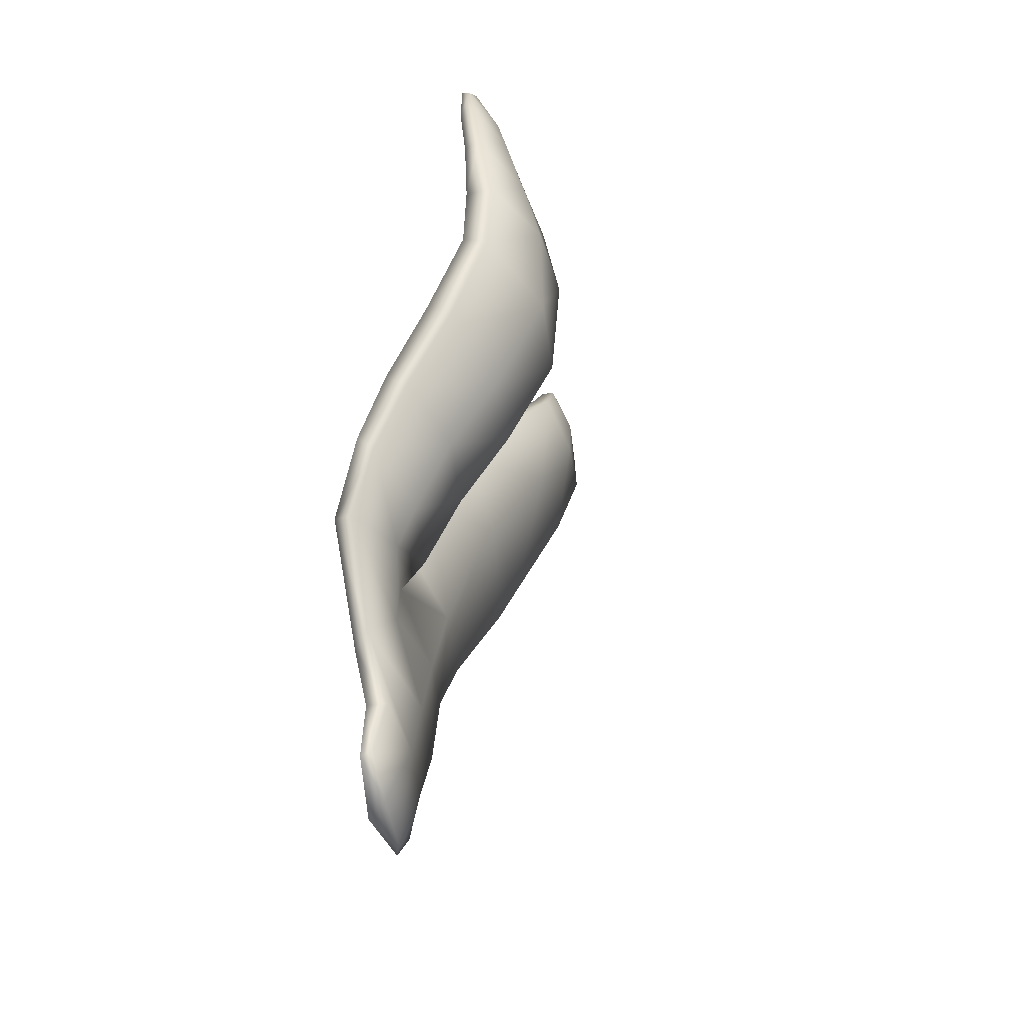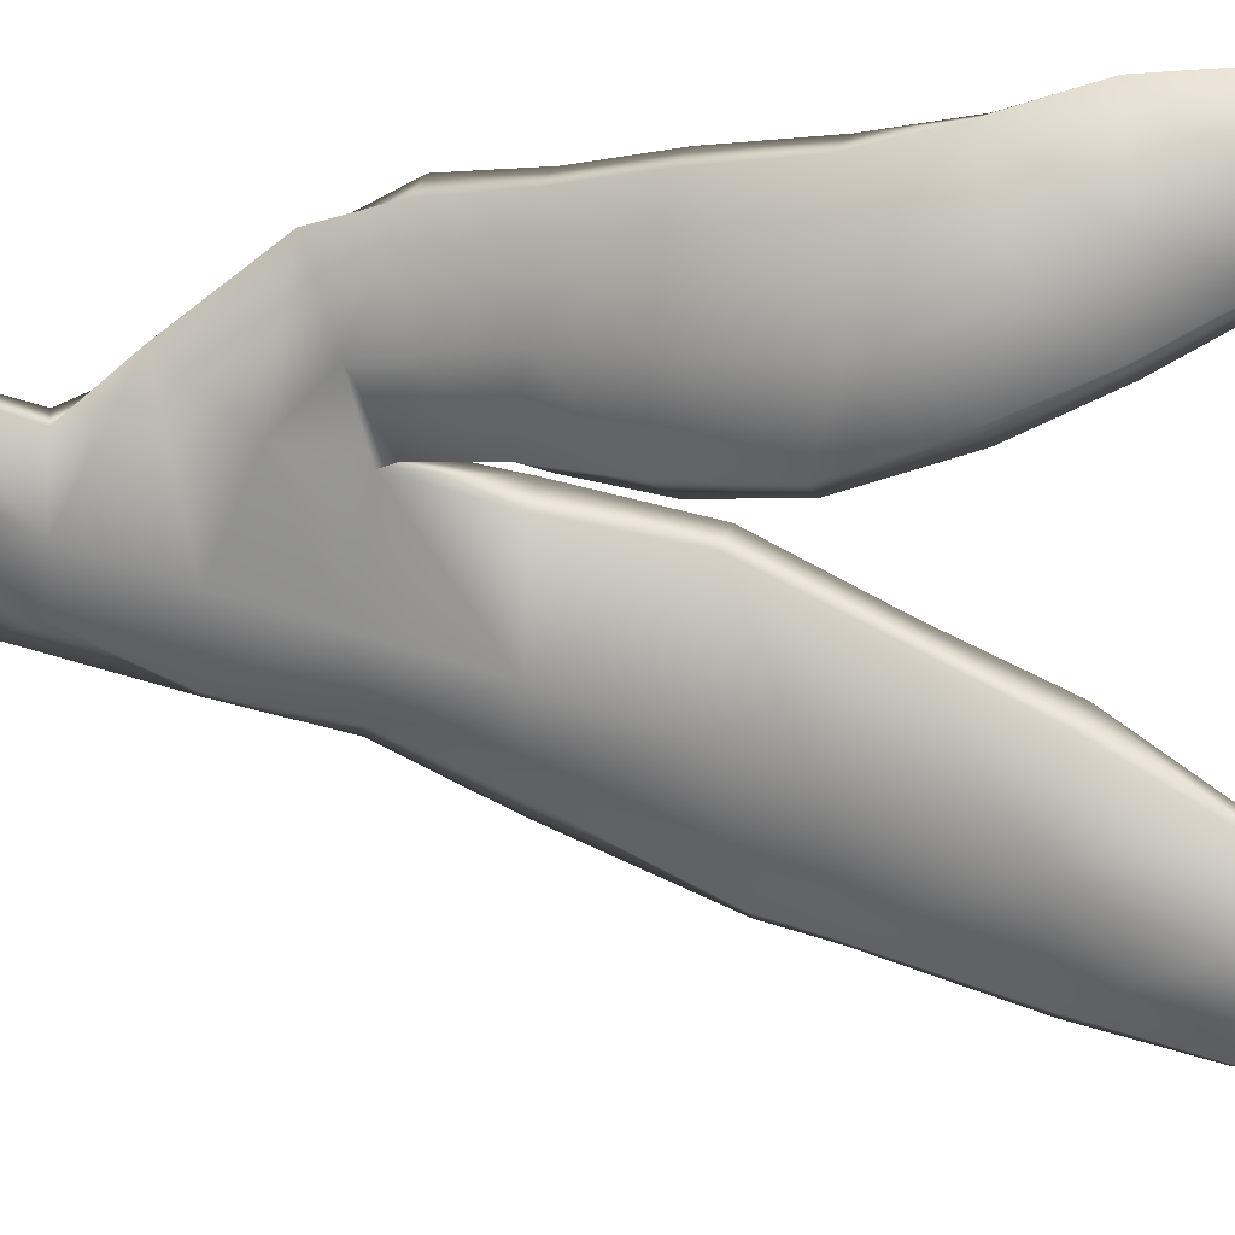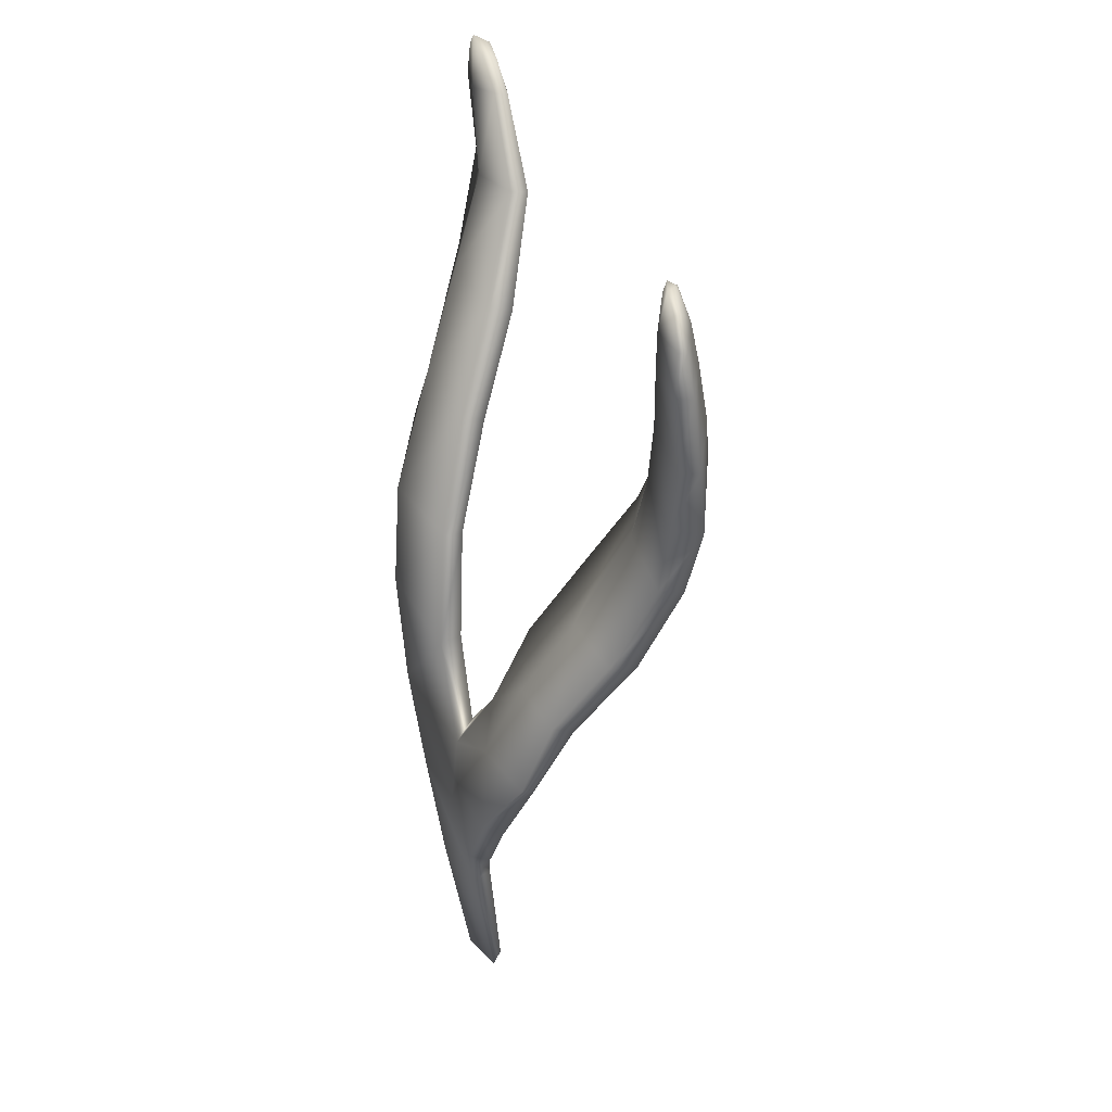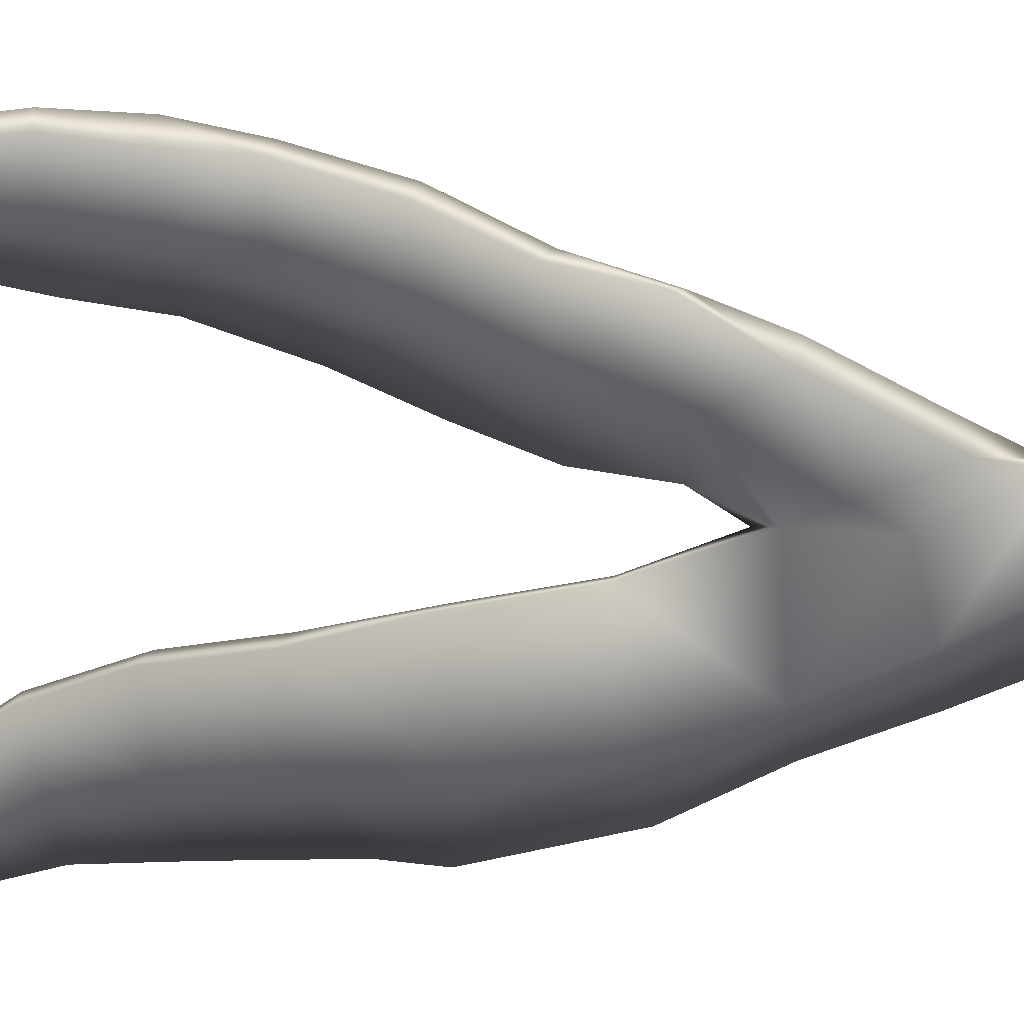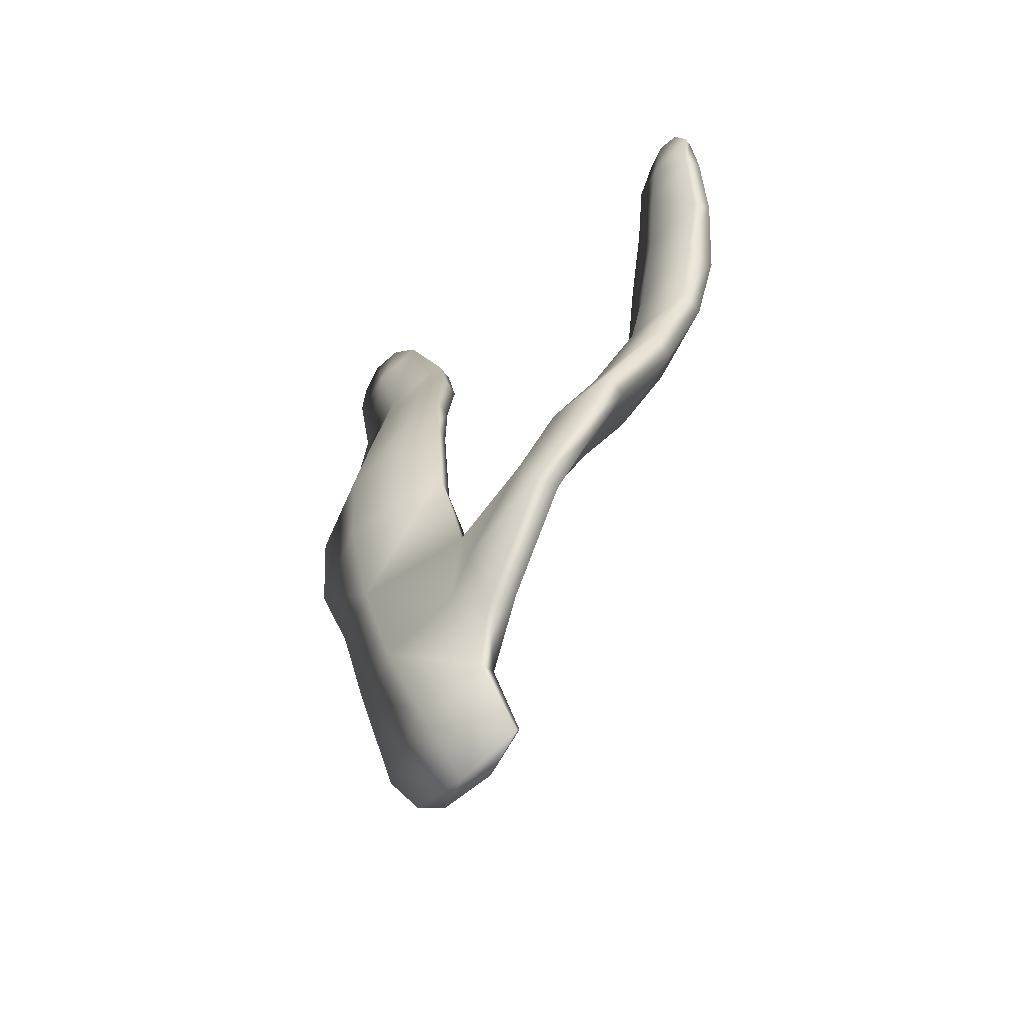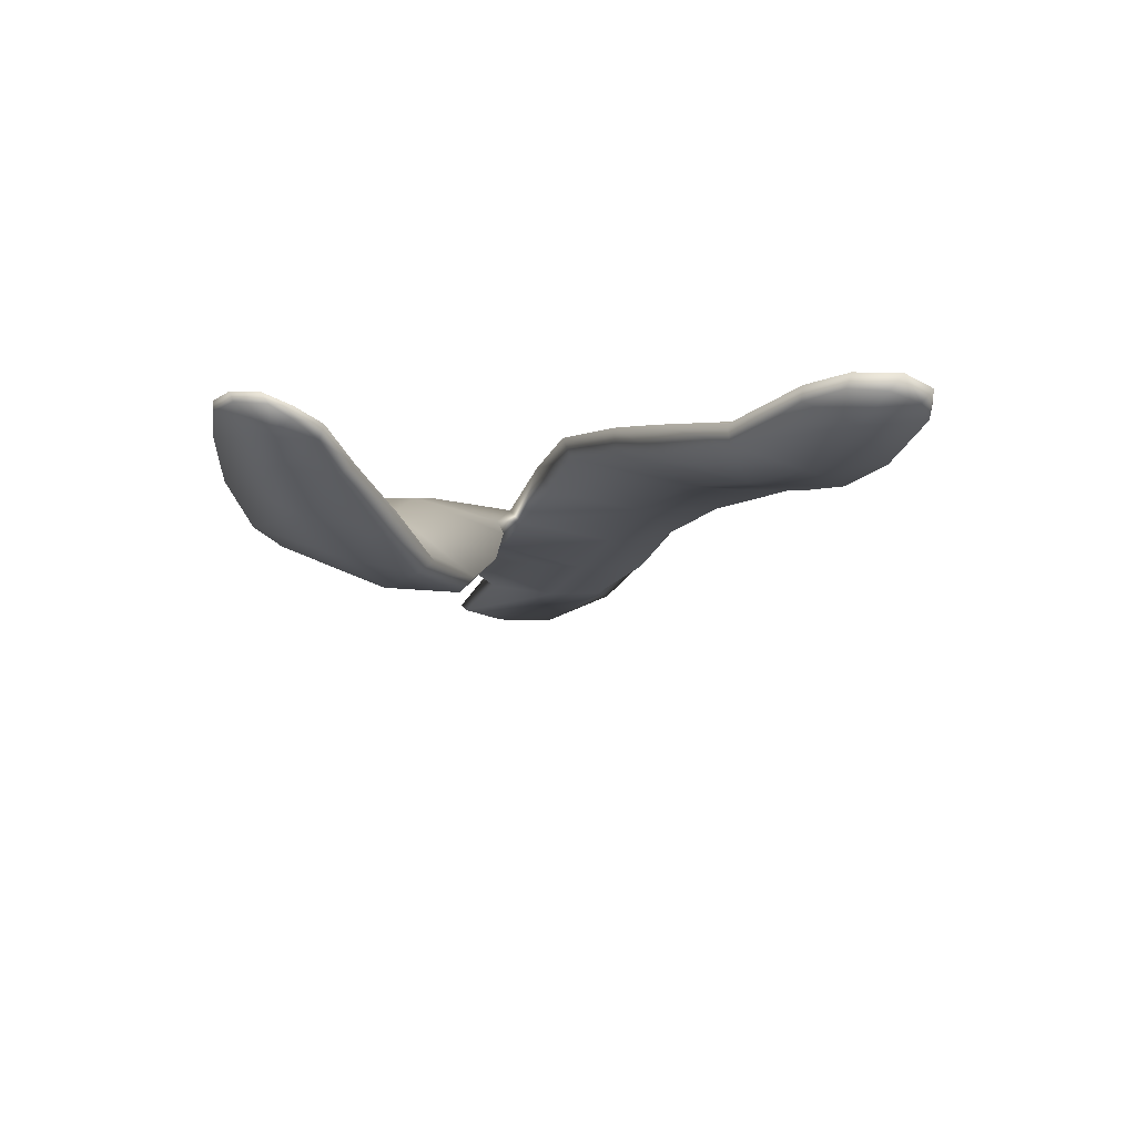
<metadata>
{"format":"obj","ext":"obj","renderer":"f3d","projection":"perspective","resolution":1024,"background":"white","views":[{"elev":-46.4,"azim":51.6,"up":"+Y"},{"elev":-15.7,"azim":97.5,"up":"+Z"},{"elev":35.9,"azim":20.8,"up":"+Y"},{"elev":72.8,"azim":-93.2,"up":"+Z"},{"elev":-43.2,"azim":-3.5,"up":"+Y"},{"elev":69.3,"azim":129.5,"up":"+Y"}]}
</metadata>
<code>
g default
v 41.36 0.8991 -24.82
v 41.76 1.099 -24.44
v 41.49 1.901 -24.64
v 41.01 1.746 -25.09
v 40.81 1.388 -25.6
v 41.03 0.9698 -25.33
v 40.73 2.529 -25.35
v 40.52 2.461 -25.88
v 41.23 2.697 -24.81
v 41.31 3.386 -24.79
v 40.5 3.348 -25.54
v 40.32 3.273 -26.07
v 40.33 4.265 -25.74
v 40.07 4.073 -26.46
v 41.11 4.289 -24.97
v 41.07 5.255 -25.24
v 40.29 5.113 -25.96
v 40.01 5.23 -27.01
v 40.43 6.096 -26.38
v 40.12 5.701 -27.18
v 41.04 6.148 -25.76
v 41.11 6.967 -26.21
v 40.53 6.917 -26.82
v 40.25 6.751 -27.59
v 40.6 7.619 -27.25
v 40.32 7.572 -27.85
v 41.08 7.741 -26.81
v 40.78 8.423 -27.19
v 40.43 8.281 -27.54
v 40.22 8.223 -27.94
v 40.37 8.671 -27.72
v 40.26 8.499 -27.92
v 40.58 8.626 -27.43
v 40.96 1.779 -25.59
v 41.24 0.8899 -25.2
v 40.68 2.488 -25.9
v 40.54 3.333 -26.06
v 40.33 4.105 -26.42
v 40.22 5.222 -27.01
v 40.32 5.659 -27.18
v 40.51 6.728 -27.6
v 40.52 7.578 -27.88
v 40.35 8.249 -28
v 40.4 8.489 -27.92
v 40.53 8.628 -27.72
v 40.69 8.598 -27.47
v 40.88 8.395 -27.25
v 41.18 7.708 -26.92
v 41.25 6.871 -26.38
v 41.17 6.046 -25.89
v 41.15 5.199 -25.41
v 41.2 4.258 -25.19
v 41.37 3.522 -24.99
v 40.92 3.313 -25.69
v 40.79 4.177 -25.94
v 40.72 5.081 -26.26
v 40.83 5.624 -26.47
v 40.95 6.718 -27.01
v 40.92 7.543 -27.44
v 40.7 8.254 -27.65
v 41.53 2.38 -24.46
v 41.37 3.029 -24.63
v 41.78 3.817 -24.32
v 41.9 3.325 -23.92
v 41.61 3.871 -24.91
v 42.31 3.933 -23.83
v 42.54 4.605 -23.92
v 42.09 4.526 -24.39
v 41.84 4.498 -25.2
v 42.49 5.19 -24.56
v 42.23 5.118 -25.47
v 42.97 5.266 -24.03
v 43.31 6.023 -24.15
v 42.89 6.036 -24.73
v 42.65 5.796 -25.63
v 43.01 6.587 -24.73
v 42.95 6.59 -25.52
v 43.39 6.636 -24.12
v 43.47 7.216 -24.03
v 43.1 7.215 -24.57
v 43 7.241 -25.25
v 43.13 7.753 -24.46
v 43.06 7.843 -24.96
v 43.42 7.842 -24
v 43.44 8.219 -24
v 43.17 8.125 -24.38
v 43.08 8.248 -24.74
v 43.25 8.49 -24.32
v 43.17 8.449 -24.56
v 43.36 8.427 -24.13
v 43.49 8.198 -24.05
v 43.4 8.414 -24.2
v 43.56 7.841 -24.04
v 43.62 7.206 -24.07
v 43.62 6.564 -24.25
v 43.47 5.952 -24.31
v 43.14 5.189 -24.2
v 42.67 4.501 -24.07
v 42.36 3.846 -23.97
v 42.08 3.256 -23.98
v 41.75 2.44 -24.42
v 41.6 1.927 -24.77
v 41.79 1.183 -24.54
v 41.58 0.9447 -24.82
v 41.29 1.858 -25.26
v 41.08 2.592 -25.48
v 41.52 2.987 -24.87
v 41.87 3.446 -24.6
v 42.04 3.798 -24.64
v 42.4 4.422 -24.76
v 42.78 5.055 -24.97
v 43.22 5.956 -25.18
v 43.41 6.721 -25
v 43.46 7.241 -24.74
v 43.43 7.844 -24.56
v 43.38 8.189 -24.5
v 43.28 8.489 -24.43
v 43.24 8.407 -24.59
v 43.19 8.21 -24.78
v 43.2 7.817 -24.93
v 43.17 7.194 -25.23
v 43.11 6.555 -25.47
v 42.82 5.757 -25.61
v 42.38 4.973 -25.42
v 41.99 4.297 -25.18
v 41.65 3.689 -25.05
g seaweed2 group6 kelp foliage5
f 1 2 4
f 4 2 3
f 1 4 6
f 6 4 5
f 7 8 4
f 4 8 5
f 4 3 7
f 7 3 9
f 7 9 11
f 11 9 10
f 7 11 8
f 8 11 12
f 13 14 11
f 11 14 12
f 10 15 11
f 11 15 13
f 15 16 13
f 13 16 17
f 13 17 14
f 14 17 18
f 17 19 18
f 18 19 20
f 16 21 17
f 17 21 19
f 21 22 19
f 19 22 23
f 23 24 19
f 19 24 20
f 23 25 24
f 24 25 26
f 22 27 23
f 23 27 25
f 27 28 25
f 25 28 29
f 25 29 26
f 26 29 30
f 31 32 29
f 29 32 30
f 28 33 29
f 29 33 31
f 34 35 5
f 5 35 6
f 5 8 34
f 34 8 36
f 8 12 36
f 36 12 37
f 12 14 37
f 37 14 38
f 14 18 38
f 38 18 39
f 18 20 39
f 39 20 40
f 24 41 20
f 20 41 40
f 24 26 41
f 41 26 42
f 26 30 42
f 42 30 43
f 30 32 43
f 43 32 44
f 32 31 44
f 44 31 45
f 31 33 45
f 45 33 46
f 33 28 46
f 46 28 47
f 28 27 47
f 47 27 48
f 27 22 48
f 48 22 49
f 22 21 49
f 49 21 50
f 21 16 50
f 50 16 51
f 16 15 51
f 51 15 52
f 10 53 15
f 15 53 52
f 52 53 55
f 55 53 54
f 54 37 55
f 55 37 38
f 39 56 38
f 38 56 55
f 56 51 55
f 55 51 52
f 40 57 39
f 39 57 56
f 56 57 51
f 51 57 50
f 41 58 40
f 40 58 57
f 57 58 50
f 50 58 49
f 49 58 48
f 48 58 59
f 58 41 59
f 59 41 42
f 43 60 42
f 42 60 59
f 59 60 48
f 48 60 47
f 47 60 46
f 46 60 45
f 43 44 60
f 60 44 45
f 3 61 9
f 9 61 62
f 61 64 62
f 9 62 10
f 62 63 10
f 10 63 65
f 62 64 63
f 63 64 66
f 63 66 68
f 68 66 67
f 63 68 65
f 65 68 69
f 68 70 69
f 69 70 71
f 68 67 70
f 70 67 72
f 70 72 74
f 74 72 73
f 74 75 70
f 70 75 71
f 76 77 74
f 74 77 75
f 74 73 76
f 76 73 78
f 76 78 80
f 80 78 79
f 80 81 76
f 76 81 77
f 82 83 80
f 80 83 81
f 80 79 82
f 82 79 84
f 82 84 86
f 86 84 85
f 82 86 83
f 83 86 87
f 88 89 86
f 86 89 87
f 85 90 86
f 86 90 88
f 91 92 85
f 85 92 90
f 85 84 91
f 91 84 93
f 84 79 93
f 93 79 94
f 79 78 94
f 94 78 95
f 78 73 95
f 95 73 96
f 73 72 96
f 96 72 97
f 72 67 97
f 97 67 98
f 67 66 98
f 98 66 99
f 66 64 99
f 99 64 100
f 61 101 64
f 64 101 100
f 3 102 61
f 61 102 101
f 2 103 3
f 3 103 102
f 102 103 105
f 105 103 104
f 104 35 105
f 105 35 34
f 36 106 34
f 34 106 105
f 37 54 36
f 36 54 106
f 102 105 101
f 101 105 106
f 101 106 107
f 107 106 54
f 54 53 107
f 101 107 100
f 100 107 108
f 100 108 99
f 99 108 109
f 109 110 99
f 99 110 98
f 110 111 98
f 98 111 97
f 111 112 97
f 97 112 96
f 112 113 96
f 96 113 95
f 113 114 95
f 95 114 94
f 114 115 94
f 94 115 93
f 115 116 93
f 93 116 91
f 91 116 92
f 92 116 117
f 117 88 92
f 92 88 90
f 88 117 89
f 89 117 118
f 89 118 87
f 87 118 119
f 87 119 83
f 83 119 120
f 83 120 81
f 81 120 121
f 81 121 77
f 77 121 122
f 77 122 75
f 75 122 123
f 75 123 71
f 71 123 124
f 71 124 69
f 69 124 125
f 69 125 65
f 65 125 126
f 126 53 65
f 65 53 10
f 107 53 108
f 108 53 126
f 108 126 109
f 126 125 109
f 109 125 110
f 125 124 110
f 110 124 111
f 124 123 111
f 111 123 112
f 123 122 112
f 112 122 113
f 122 121 113
f 113 121 114
f 121 120 114
f 114 120 115
f 120 119 115
f 115 119 116
f 119 118 116
f 116 118 117
f 6 35 1
f 1 35 104
f 103 2 104
f 104 2 1

</code>
